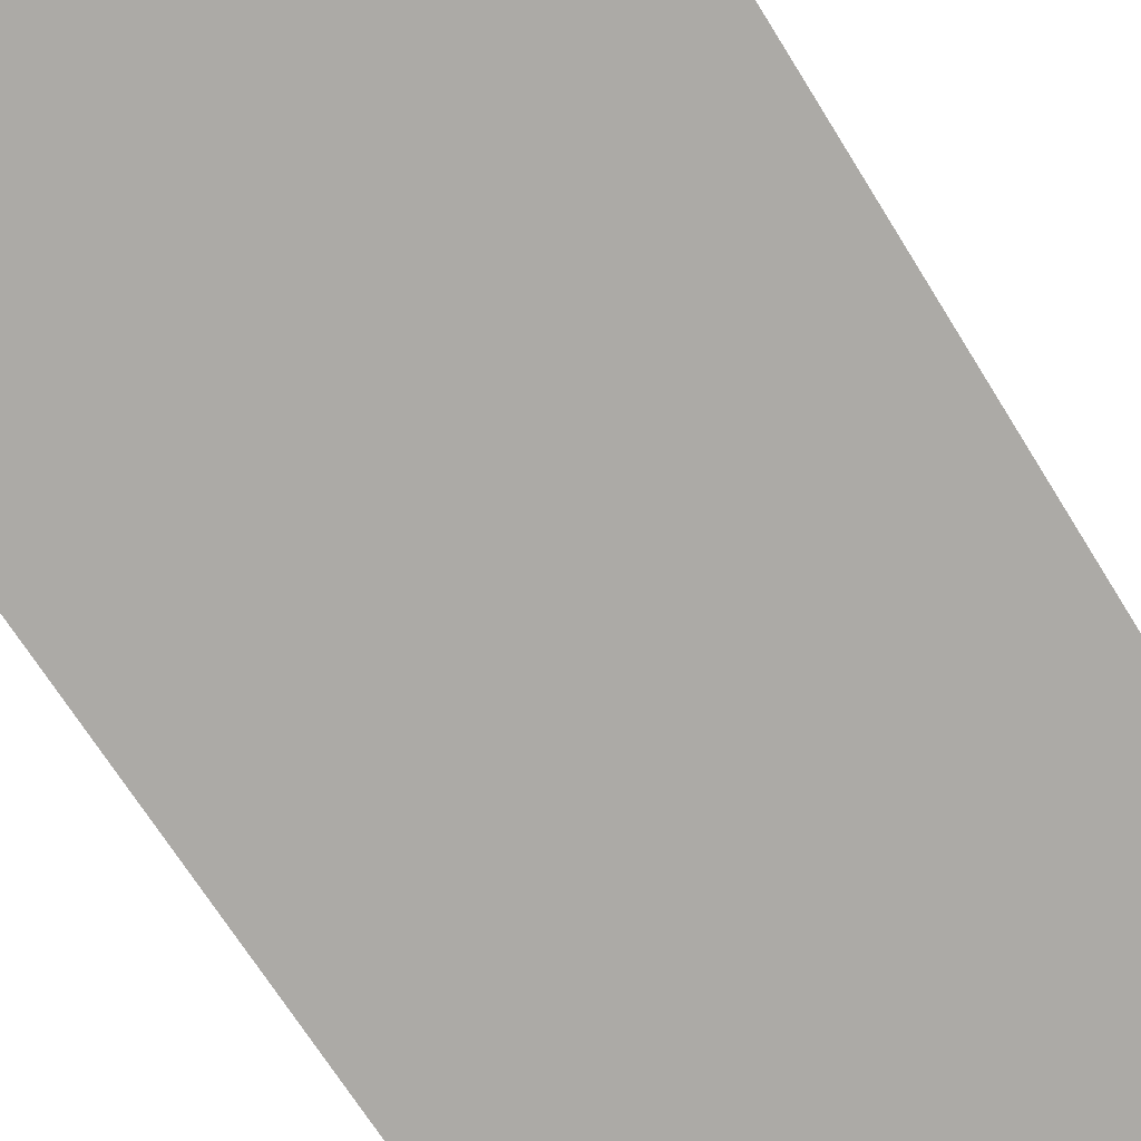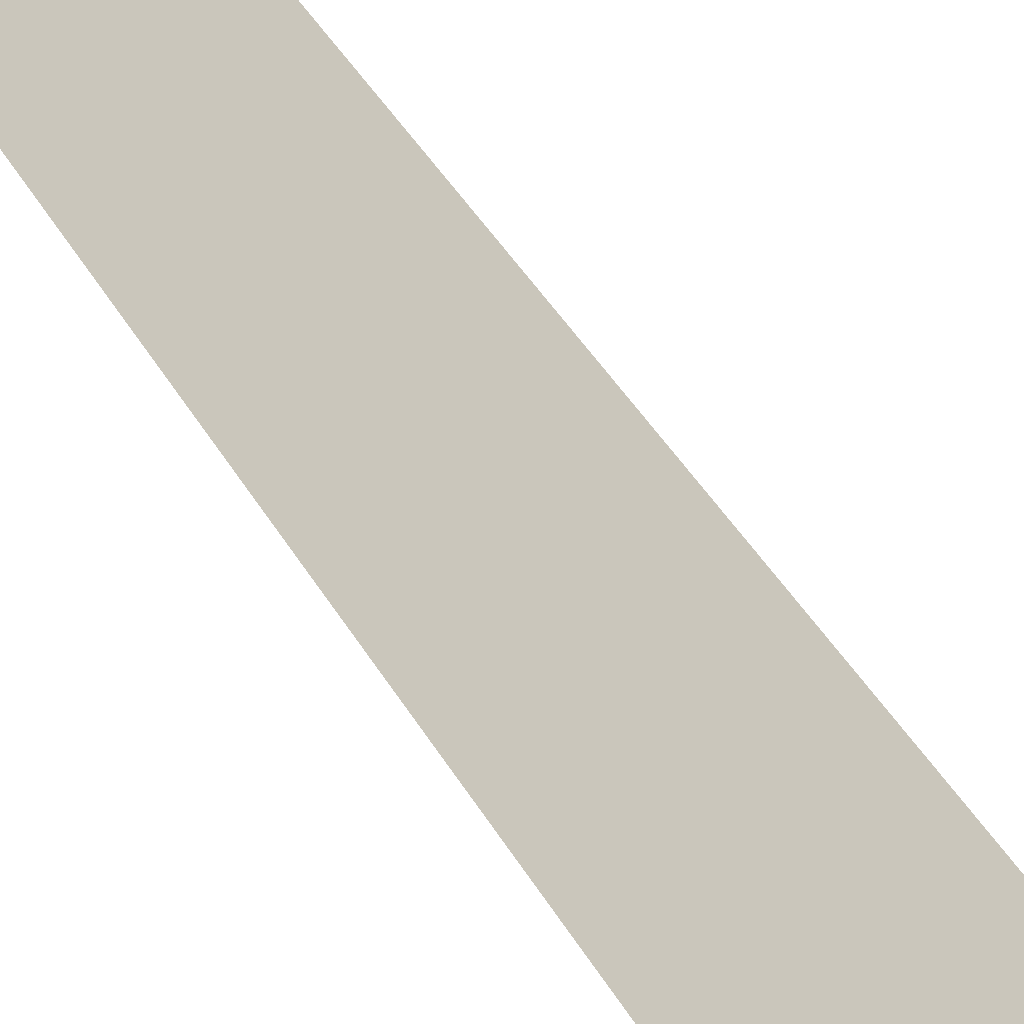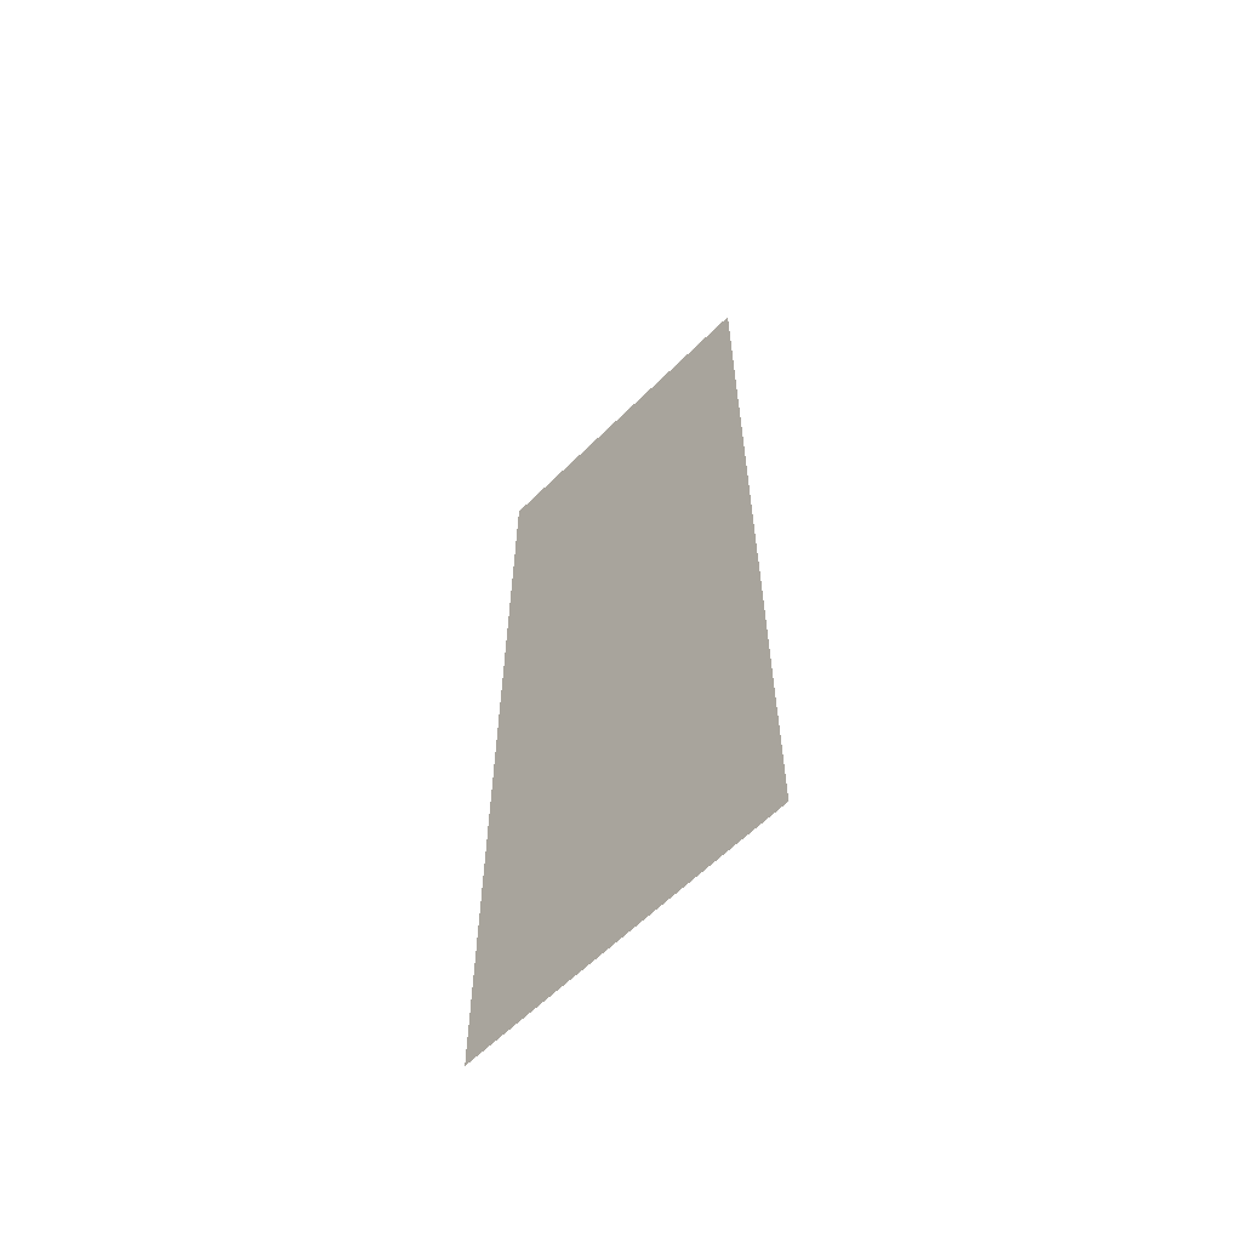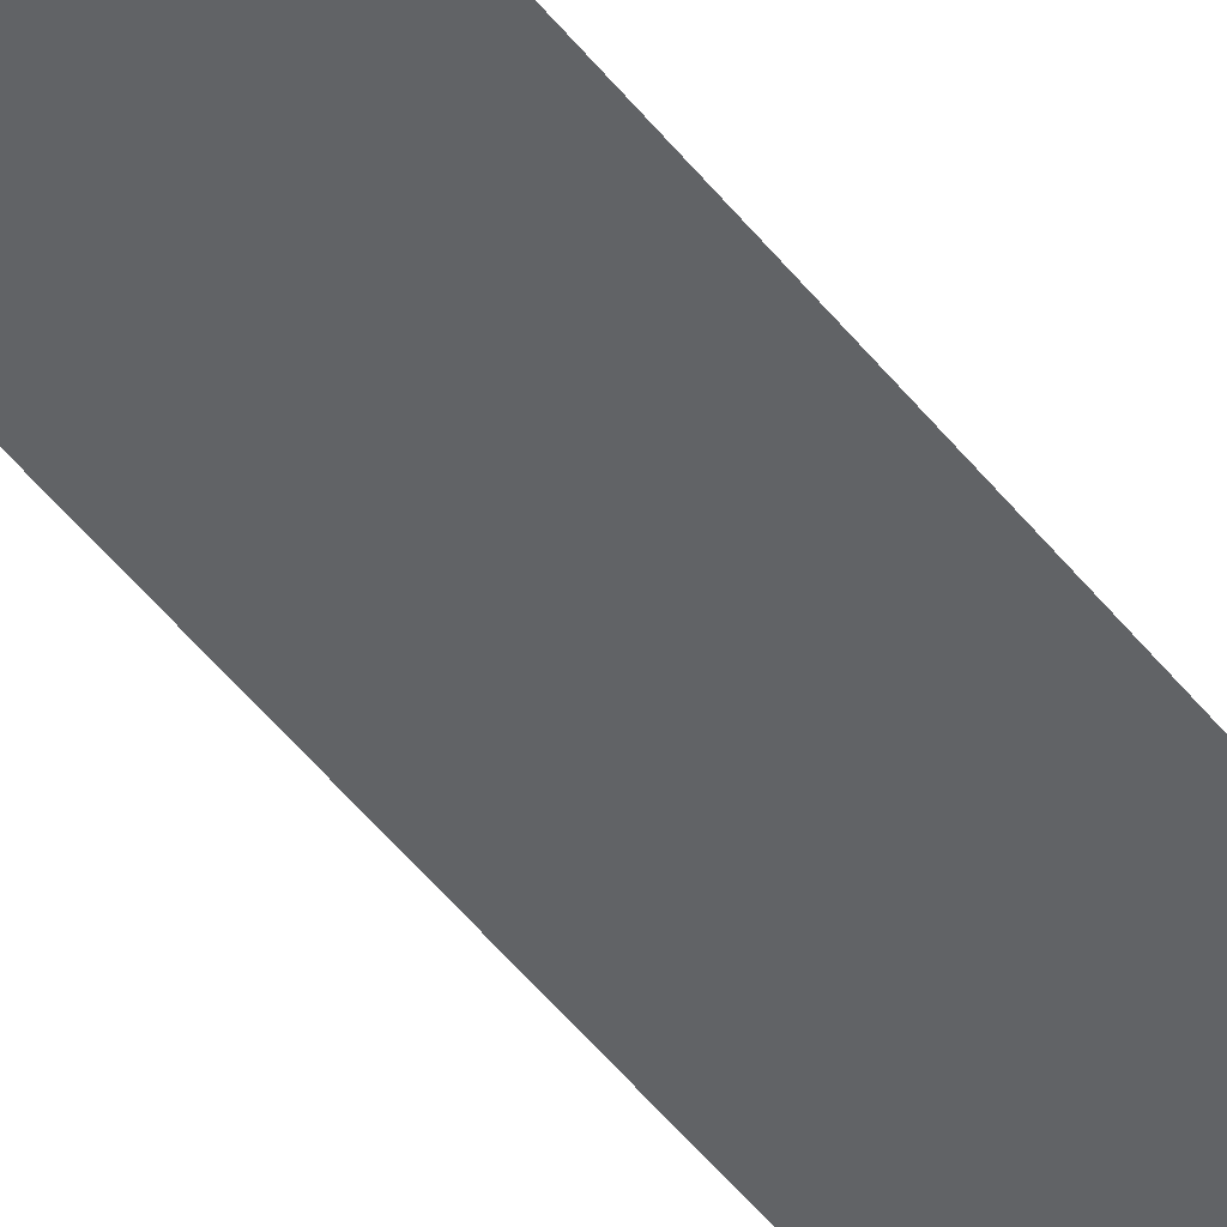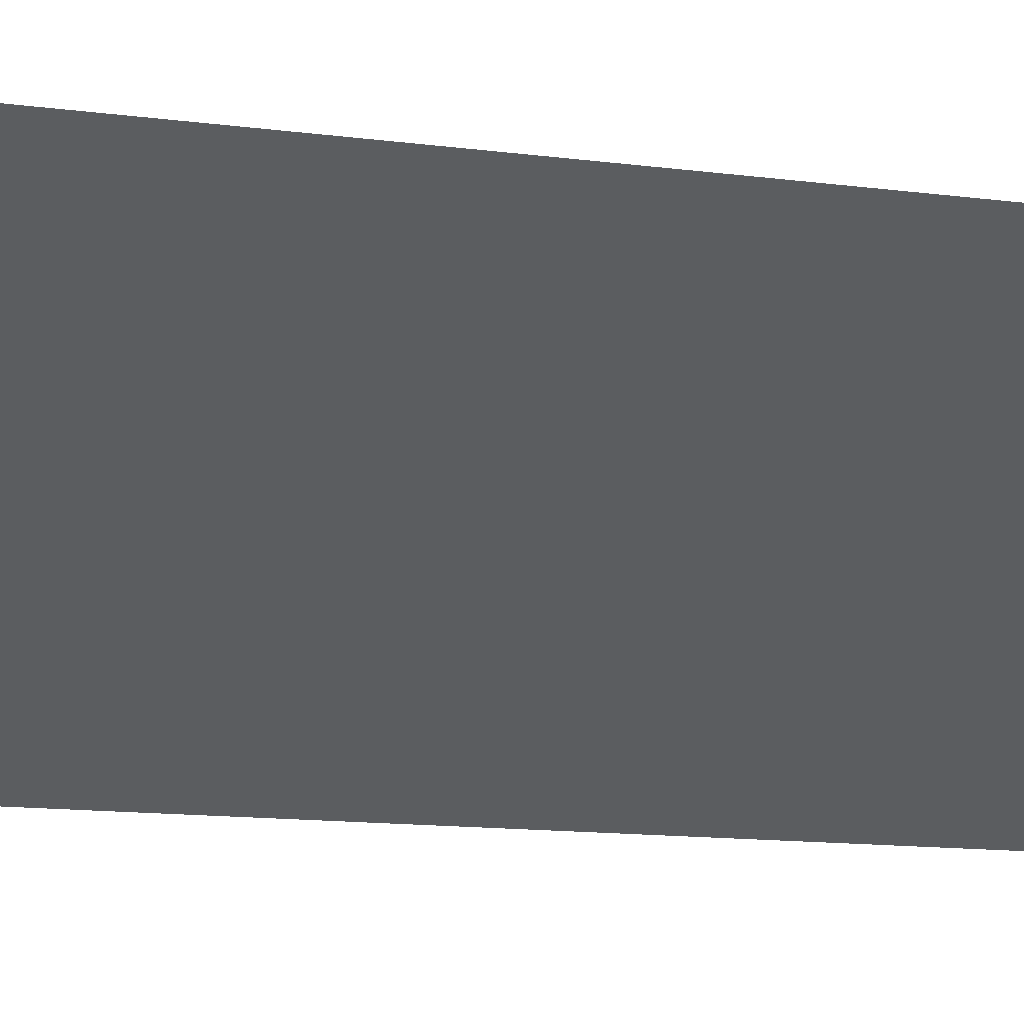
<metadata>
{"format":"obj","ext":"obj","renderer":"f3d","projection":"perspective","resolution":1024,"background":"white","views":[{"elev":-57.6,"azim":-150.7,"up":"+Z"},{"elev":39.4,"azim":-26.4,"up":"+Z"},{"elev":-61.9,"azim":-96.7,"up":"+Y"},{"elev":-71.1,"azim":42.5,"up":"+Z"},{"elev":-9.1,"azim":-113.5,"up":"+Z"}]}
</metadata>
<code>
g Quad
v -1.375e+04 0 5347
v -1.415e+04 0 5663
v -1.375e+04 1500 5347
v -1.415e+04 1500 5663
f 3 1 2
f 2 4 3

</code>
